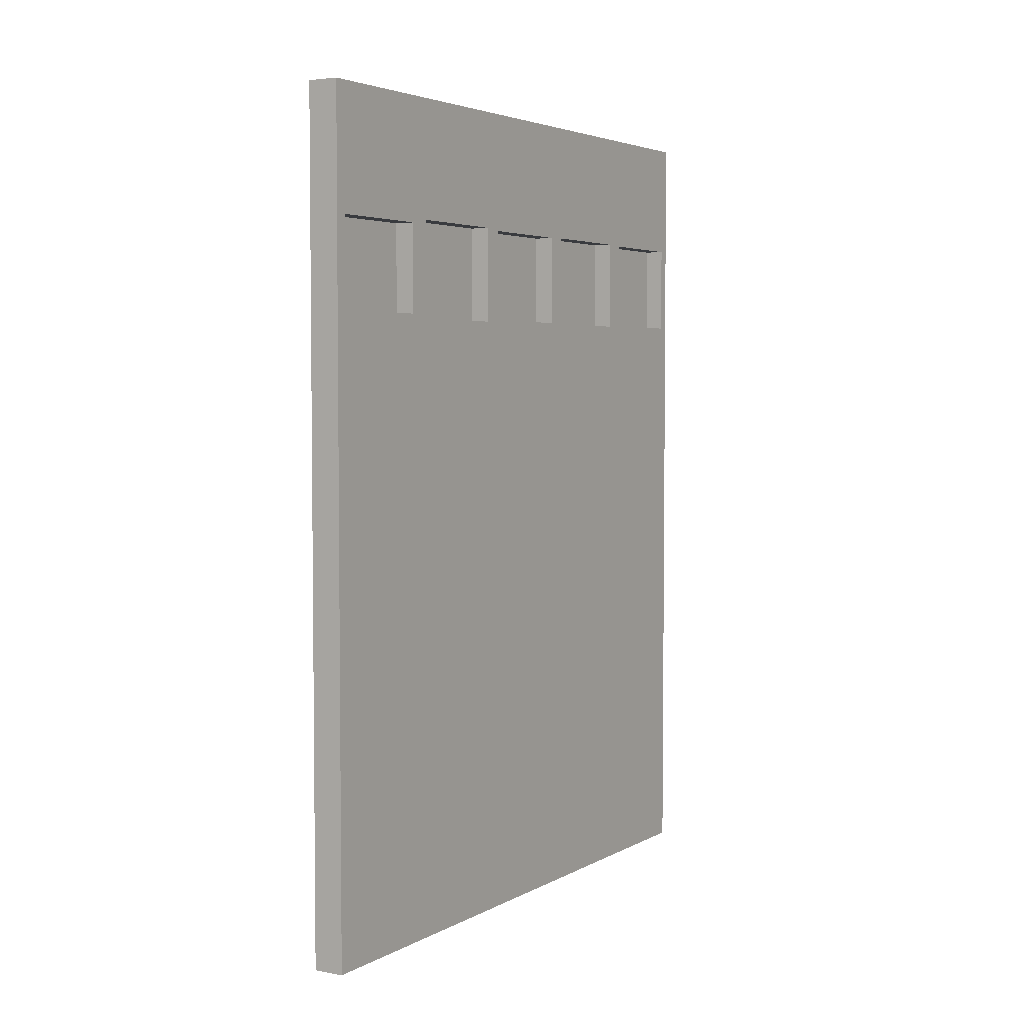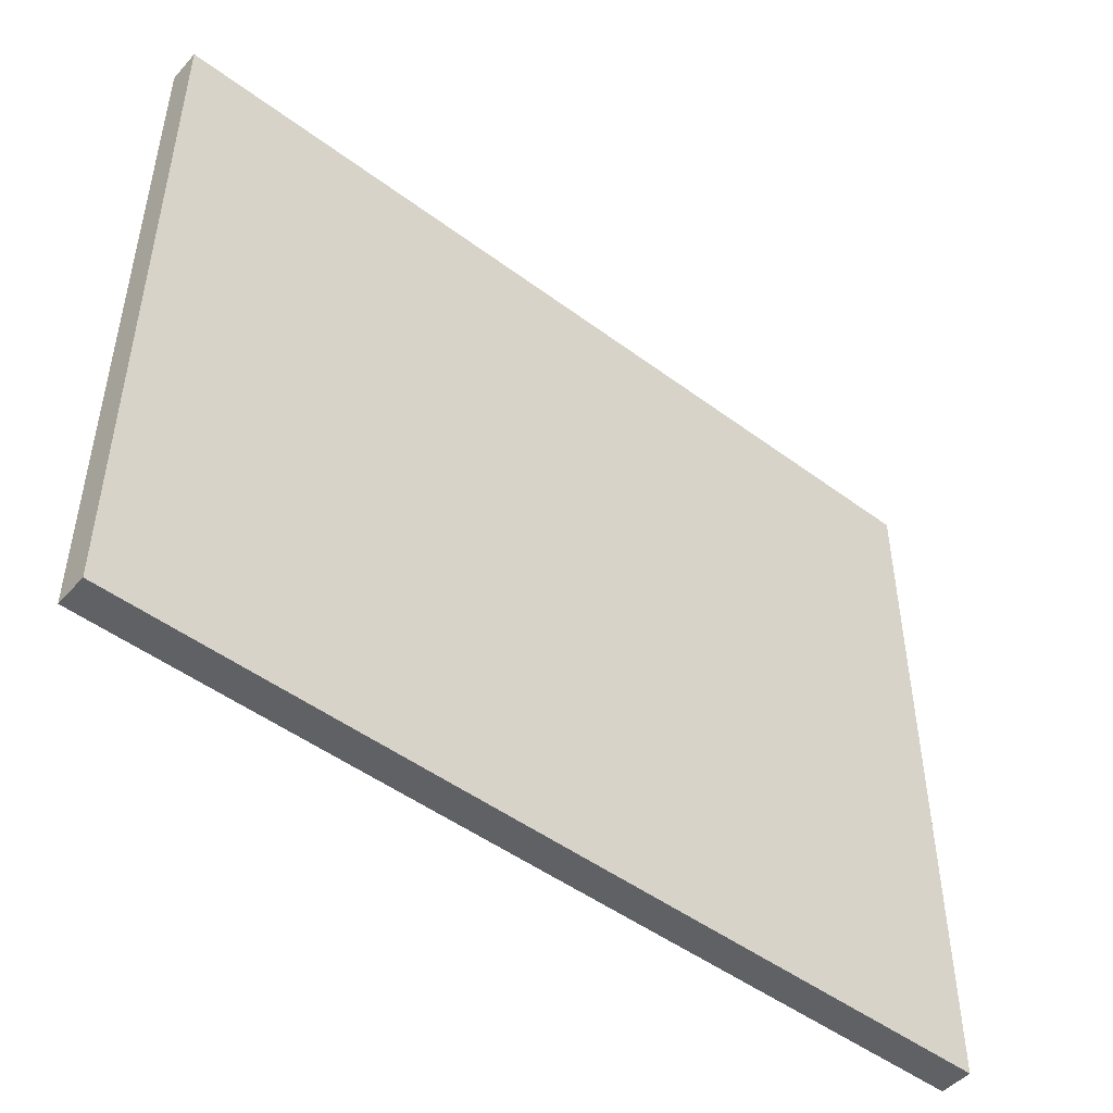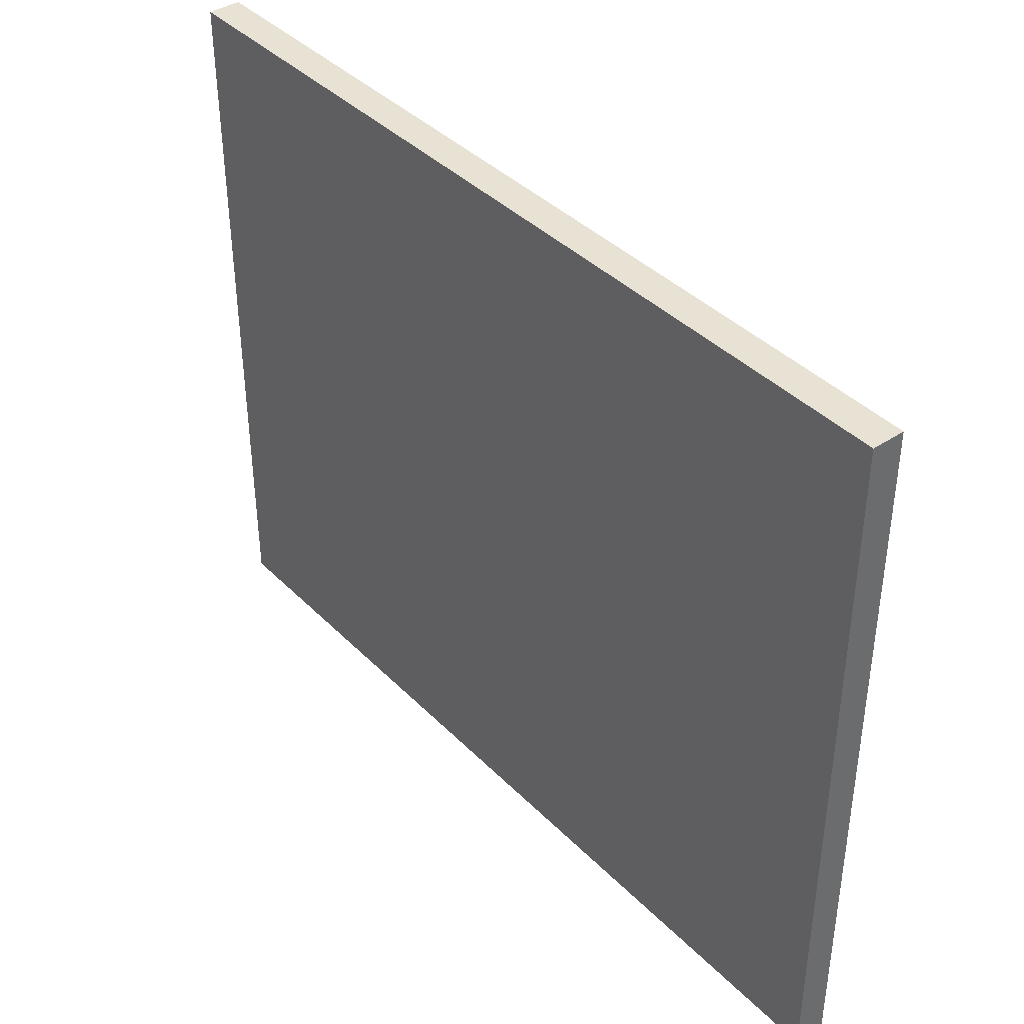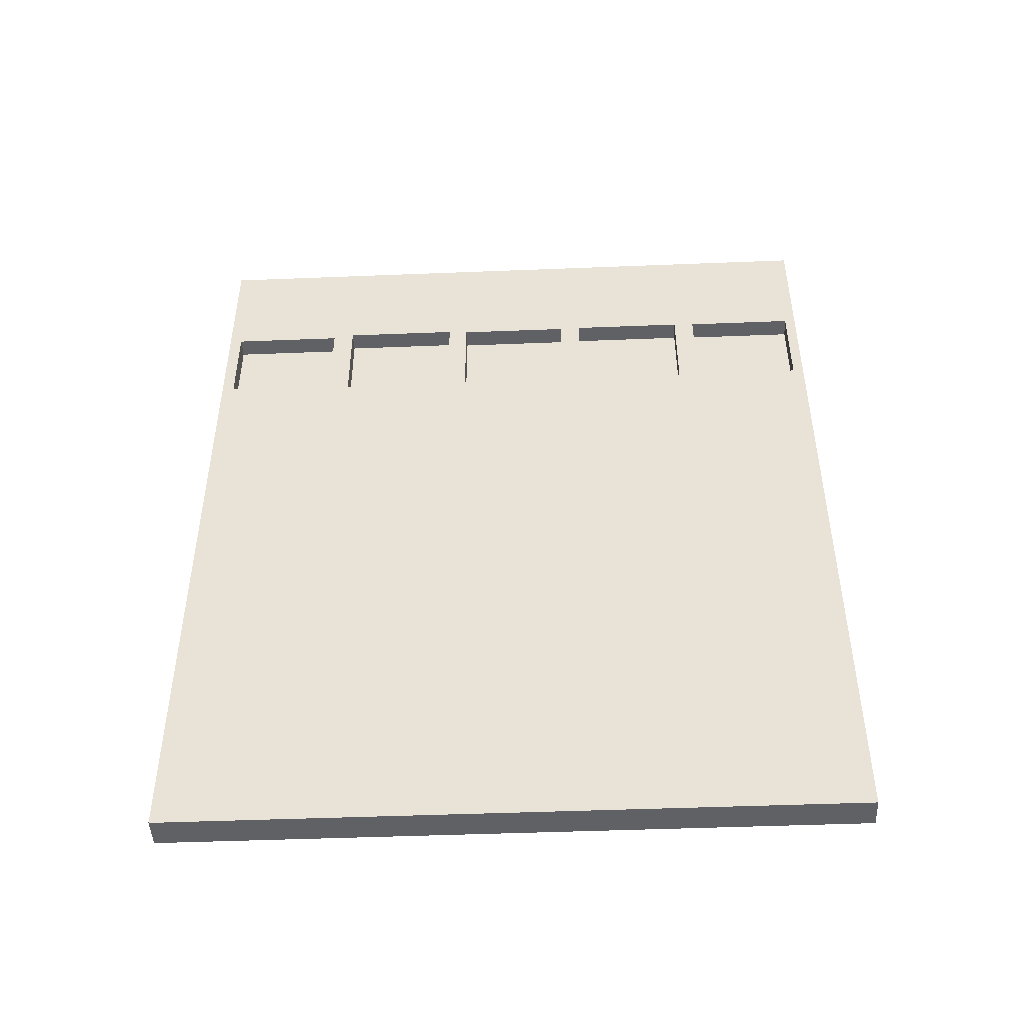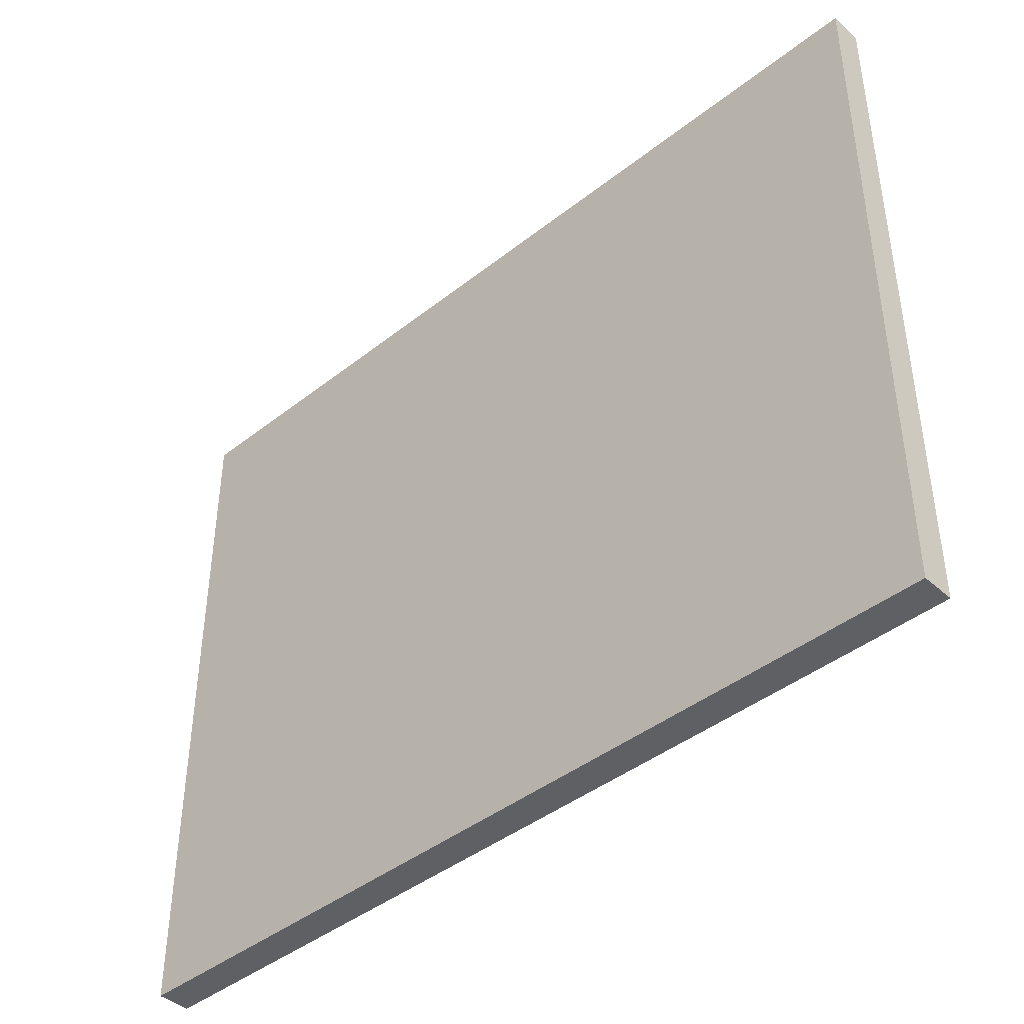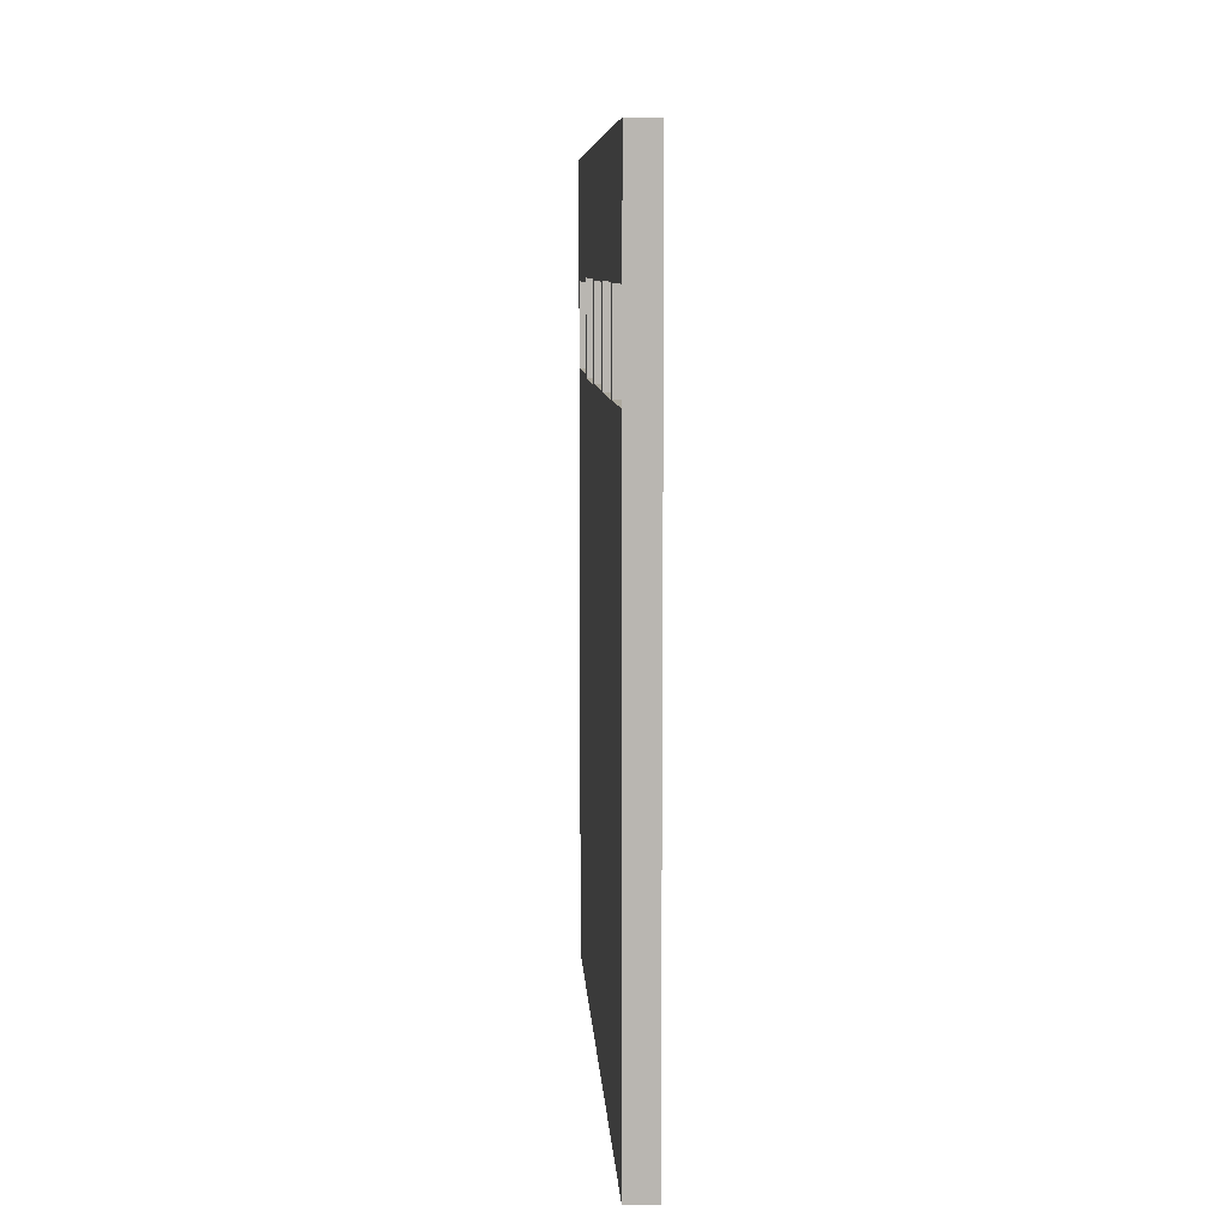
<metadata>
{"format":"obj","ext":"obj","renderer":"f3d","projection":"perspective","resolution":1024,"background":"white","views":[{"elev":3.9,"azim":31.2,"up":"+Y"},{"elev":-48.4,"azim":-129.8,"up":"+Z"},{"elev":39.8,"azim":-39.3,"up":"+Z"},{"elev":-46.6,"azim":92.6,"up":"+Y"},{"elev":-42.4,"azim":-46.7,"up":"+Z"},{"elev":8.6,"azim":176.4,"up":"+Y"}]}
</metadata>
<code>
o Cube.001_Cube.002
v -0.0657 3.563 1.462
v -0.0657 -0.01229 1.462
v -0.0657 3.563 -1.406
v -0.0657 -0.01229 -1.406
v 0.0657 3.563 1.462
v 0.0657 -0.01229 1.462
v 0.0657 3.563 -1.406
v 0.0657 -0.01229 -1.406
v 0.0657 2.652 -1.36
v 0.0657 3.047 -1.36
v 0.0657 2.66 1.409
v 0.0657 3.038 1.409
v -0.0657 3.563 -0.844
v -0.0657 3.563 -0.2704
v -0.0657 3.563 0.3033
v -0.0657 3.563 0.8769
v 0.0657 3.563 0.8769
v 0.0657 3.563 0.3033
v 0.0657 3.563 -0.2704
v 0.0657 3.563 -0.844
v 0.0657 3.05 -0.8005
v 0.0657 3.048 -0.2245
v 0.0657 3.056 0.3424
v 0.0657 3.038 0.9303
v 0.0657 2.648 -0.8005
v 0.0657 2.651 -0.2245
v 0.0657 2.643 0.3424
v 0.0657 2.66 0.9303
v 0.0657 2.594 1.462
v 0.0657 3.105 1.462
v 0.0657 3.056 0.8379
v 0.0657 2.643 0.8379
v 0.0657 3.048 0.2574
v 0.0657 3.105 0.8769
v 0.0657 2.651 0.2574
v 0.0657 2.594 0.8769
v 0.0657 3.05 -0.3139
v 0.0657 3.105 0.3033
v 0.0657 2.648 -0.3139
v 0.0657 2.594 0.3033
v 0.0657 3.047 -0.8904
v 0.0657 3.105 -0.2704
v 0.0657 2.652 -0.8904
v 0.0657 2.594 -0.2704
v 0.0657 2.594 -1.406
v 0.0657 3.105 -1.406
v 0.0657 3.105 -0.844
v 0.0657 2.594 -0.844
v -0.01944 2.66 1.409
v -0.01944 3.038 1.409
v -0.01944 3.038 0.9303
v -0.01944 2.66 0.9303
v -0.01944 3.056 0.3424
v -0.01944 3.056 0.8379
v -0.01944 2.643 0.3424
v -0.01944 2.643 0.8379
v -0.01944 3.048 -0.2245
v -0.01944 3.048 0.2574
v -0.01944 2.651 -0.2245
v -0.01944 2.651 0.2574
v -0.01944 3.05 -0.8005
v -0.01944 3.05 -0.3139
v -0.01944 2.648 -0.8005
v -0.01944 2.648 -0.3139
v -0.01944 2.652 -1.36
v -0.01944 3.047 -1.36
v -0.01944 3.047 -0.8904
v -0.01944 2.652 -0.8904
f 17 16 1
f 29 2 6
f 33 35 60
f 4 45 8
f 25 21 61
f 31 32 56
f 10 41 67
f 26 22 57
f 38 18 17
f 2 4 8
f 7 3 13
f 20 13 14
f 19 14 15
f 18 15 16
f 44 8 48
f 15 2 16
f 11 12 30
f 12 24 34
f 28 11 29
f 24 28 36
f 31 23 38
f 27 32 36
f 23 27 40
f 31 34 36
f 33 22 42
f 26 35 40
f 22 26 44
f 35 33 38
f 21 47 42
f 25 39 44
f 21 25 48
f 39 37 42
f 10 9 45
f 41 10 46
f 9 43 48
f 43 41 47
f 52 51 50
f 65 66 67
f 63 61 62
f 59 57 58
f 55 53 54
f 43 9 65
f 37 39 64
f 41 43 68
f 12 11 49
f 23 31 54
f 24 12 50
f 22 33 58
f 32 27 55
f 21 37 62
f 11 28 52
f 35 26 59
f 9 10 66
f 27 23 53
f 39 25 63
f 28 24 51
f 17 1 5
f 5 1 30
f 30 1 29
f 1 2 29
f 33 60 58
f 7 46 3
f 3 45 4
f 46 45 3
f 25 61 63
f 31 56 54
f 10 67 66
f 26 57 59
f 46 7 47
f 47 20 42
f 7 20 47
f 38 17 34
f 34 5 30
f 34 17 5
f 42 19 38
f 20 19 42
f 18 38 19
f 2 8 6
f 7 13 20
f 20 14 19
f 19 15 18
f 18 16 17
f 36 6 40
f 40 8 44
f 48 8 45
f 29 6 36
f 40 6 8
f 16 2 1
f 2 15 4
f 4 13 3
f 13 4 14
f 14 4 15
f 11 30 29
f 12 34 30
f 28 29 36
f 24 36 34
f 31 38 34
f 27 36 40
f 23 40 38
f 31 36 32
f 33 42 38
f 26 40 44
f 22 44 42
f 35 38 40
f 21 42 37
f 25 44 48
f 21 48 47
f 39 42 44
f 10 45 46
f 41 46 47
f 9 48 45
f 43 47 48
f 52 50 49
f 65 67 68
f 63 62 64
f 59 58 60
f 55 54 56
f 43 65 68
f 37 64 62
f 41 68 67
f 12 49 50
f 23 54 53
f 24 50 51
f 22 58 57
f 32 55 56
f 21 62 61
f 11 52 49
f 35 59 60
f 9 66 65
f 27 53 55
f 39 63 64
f 28 51 52

</code>
